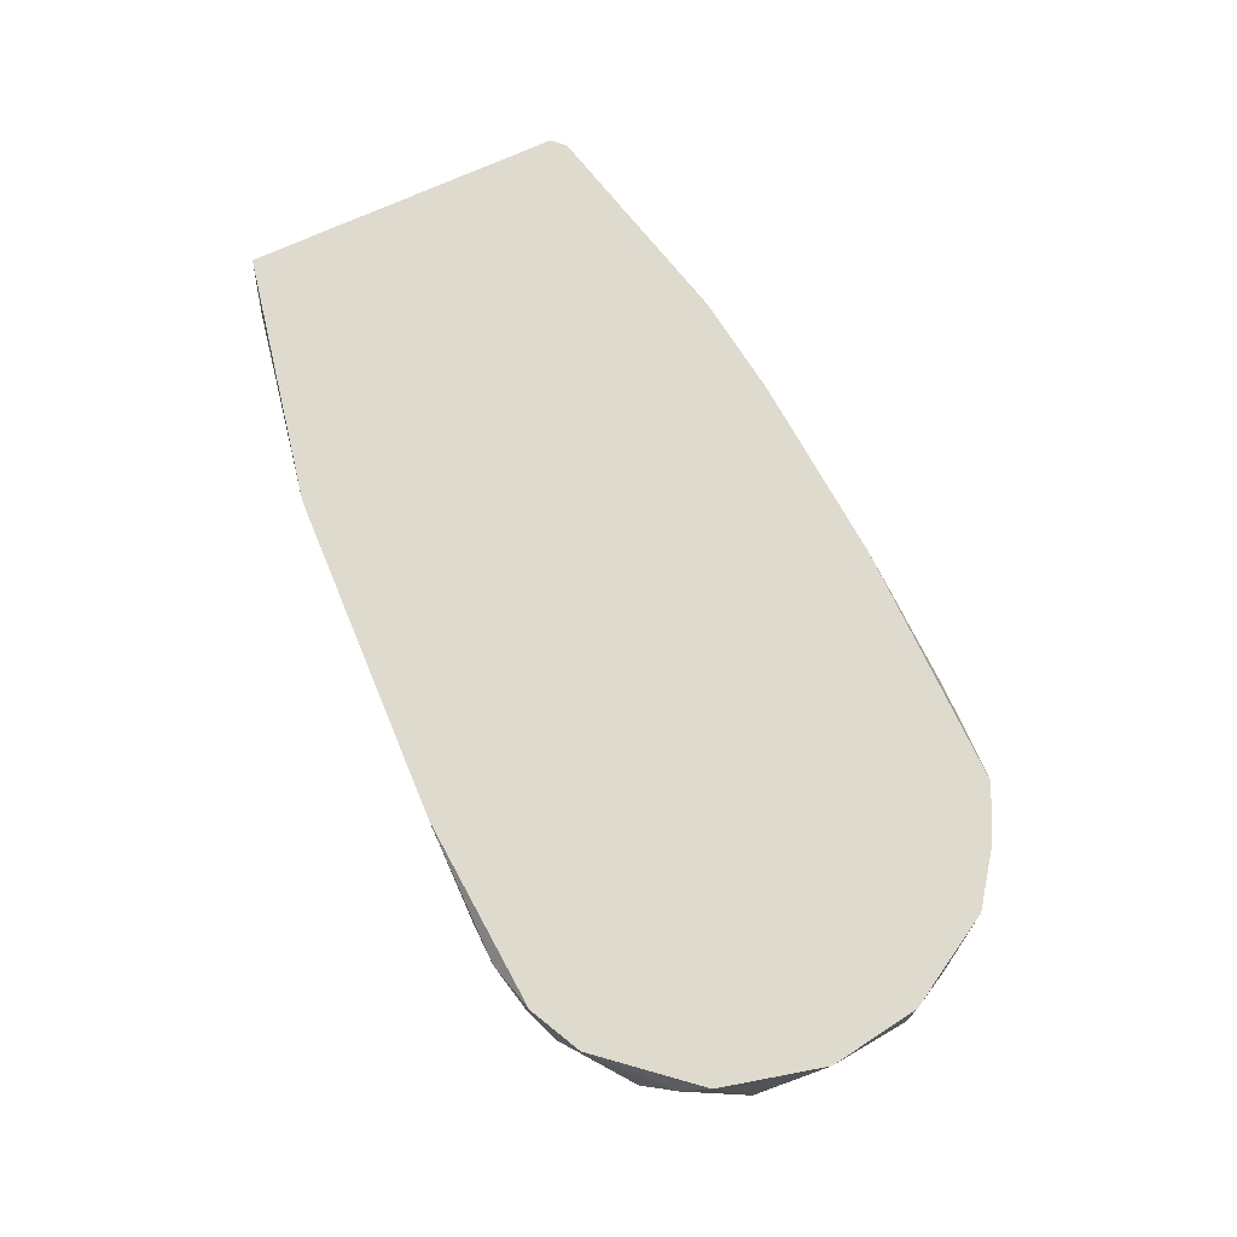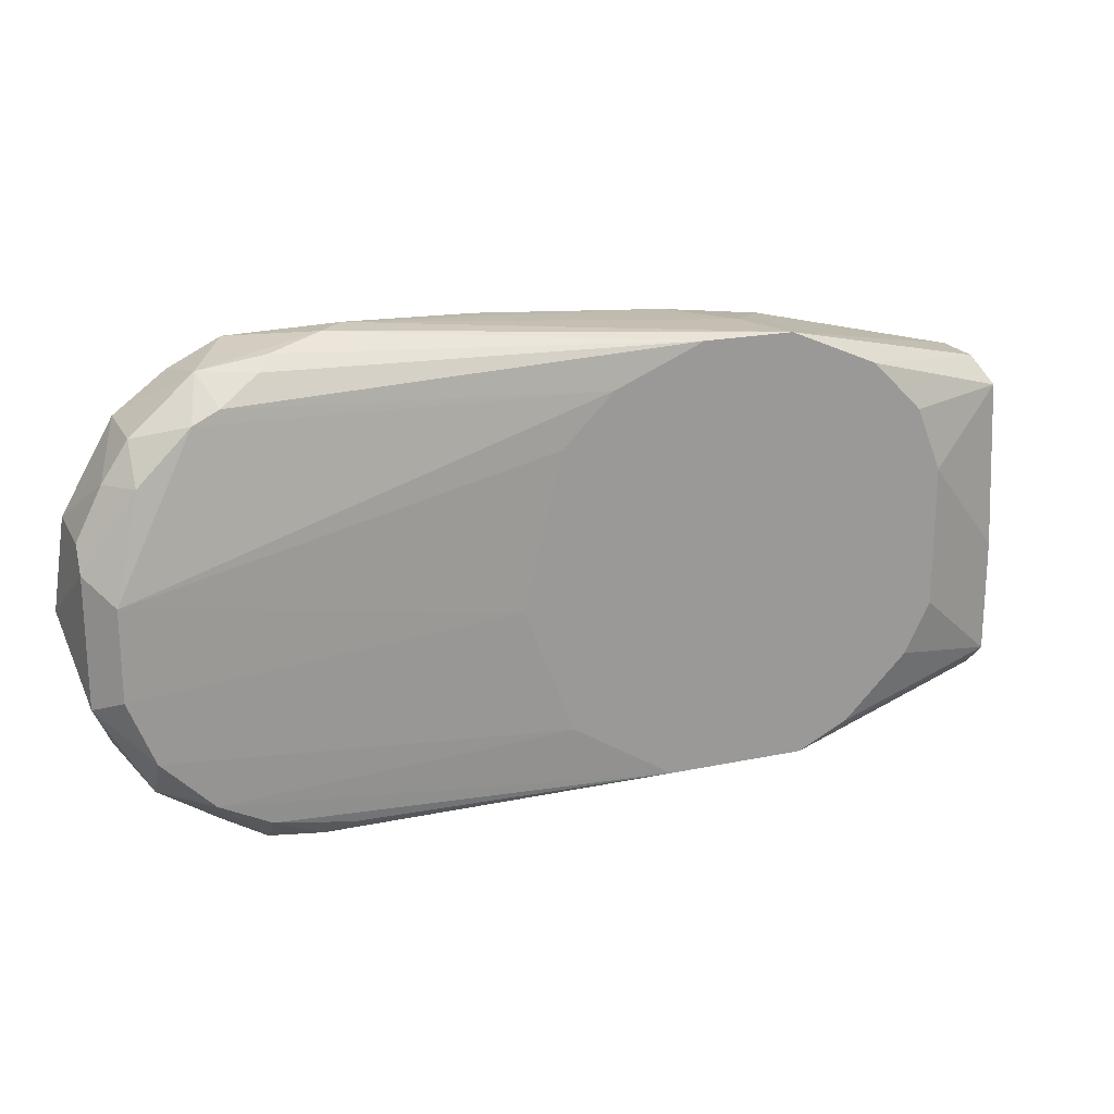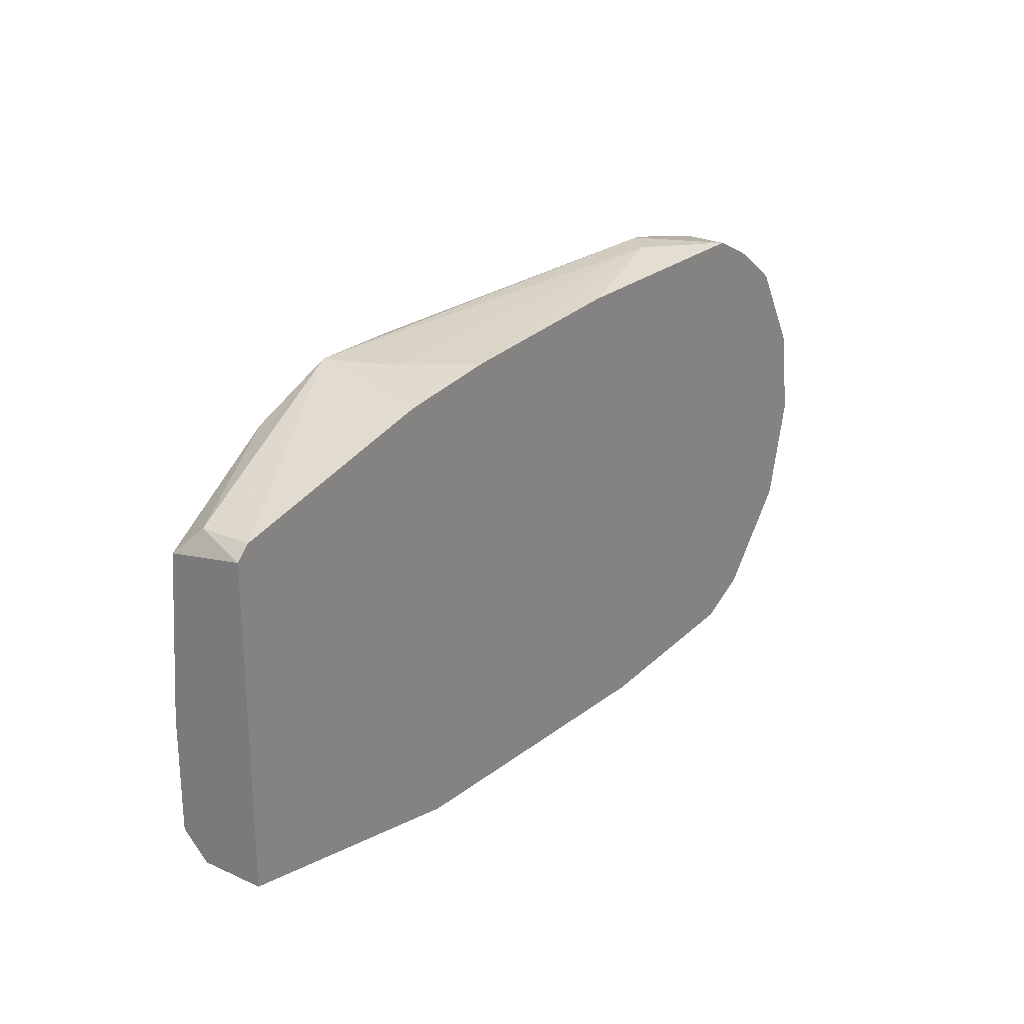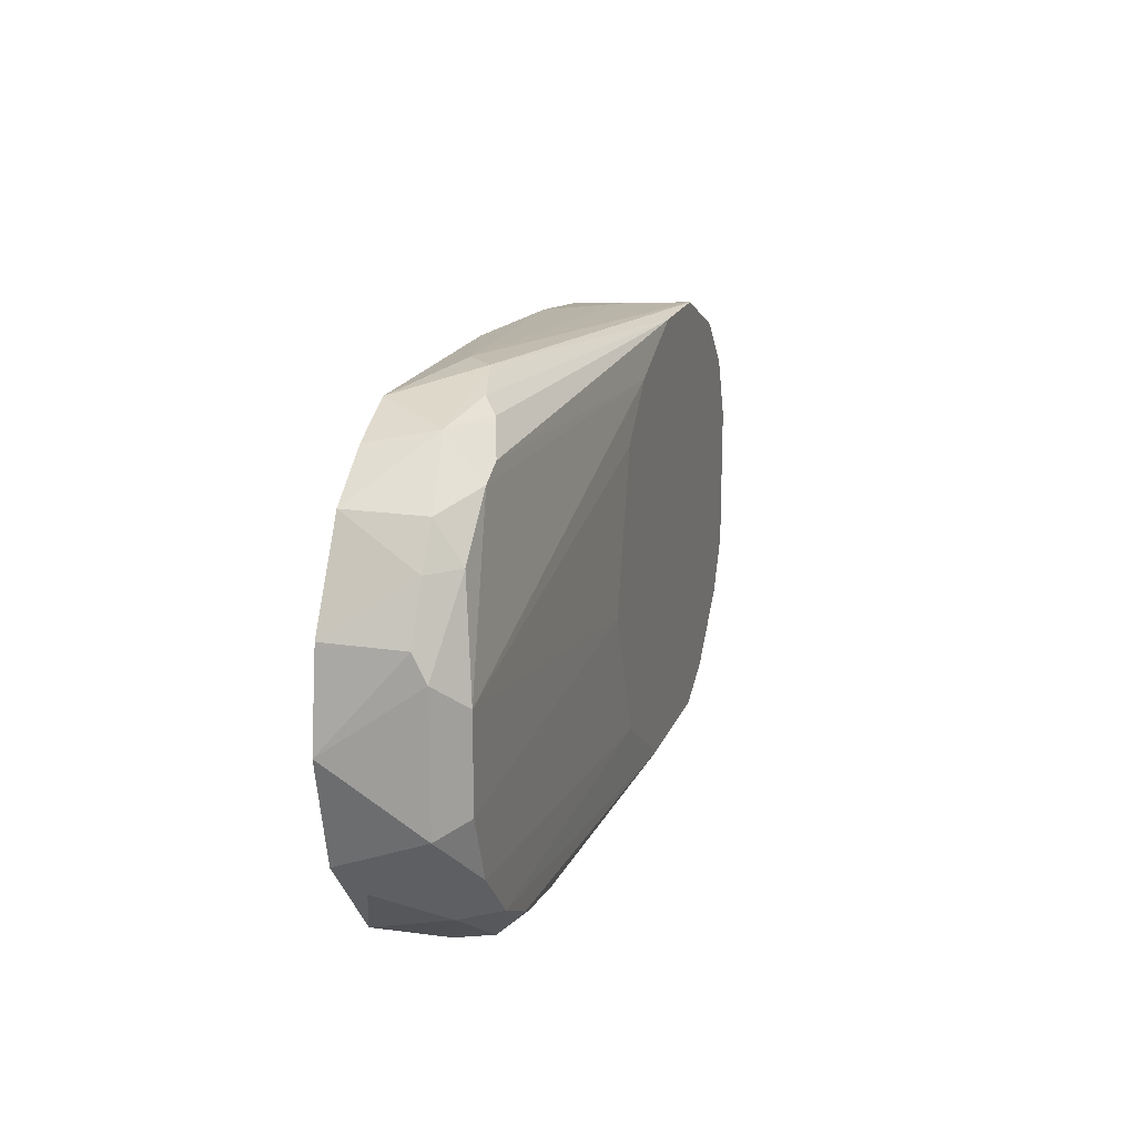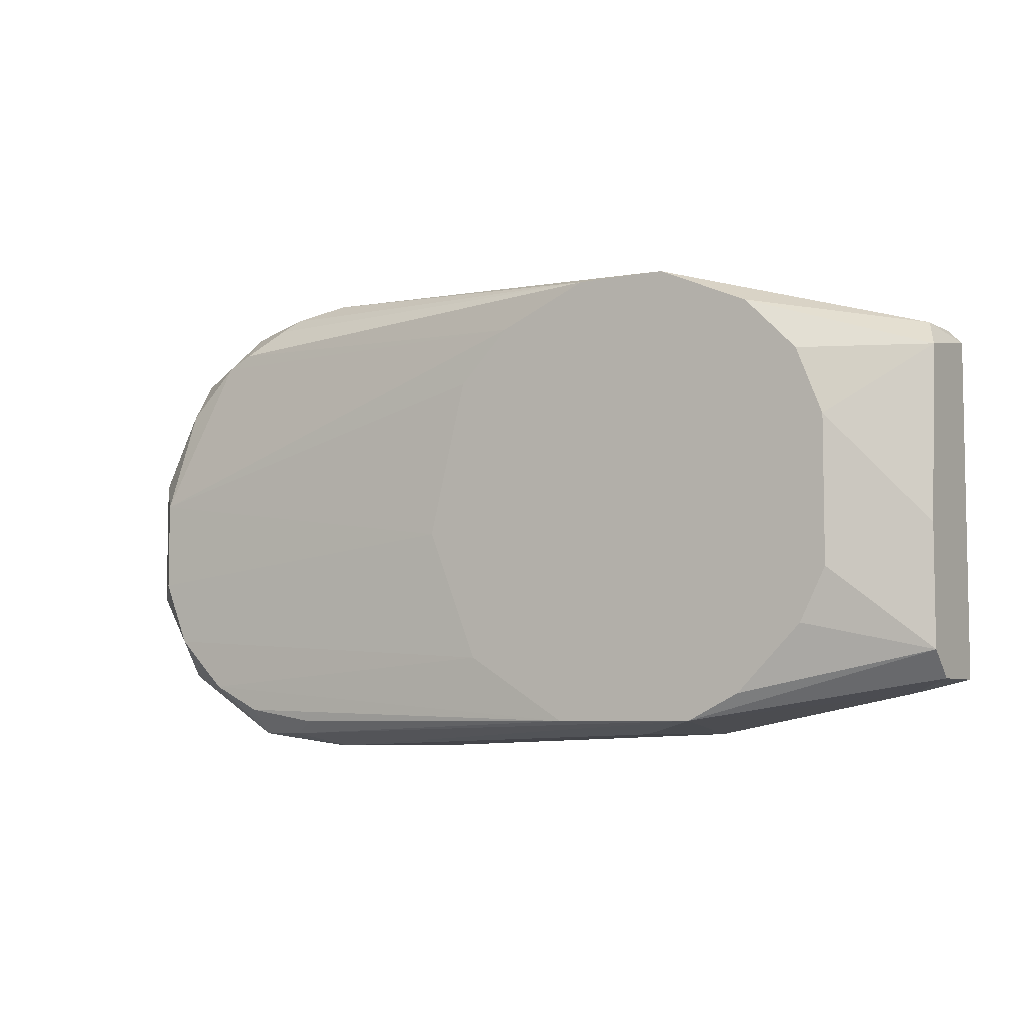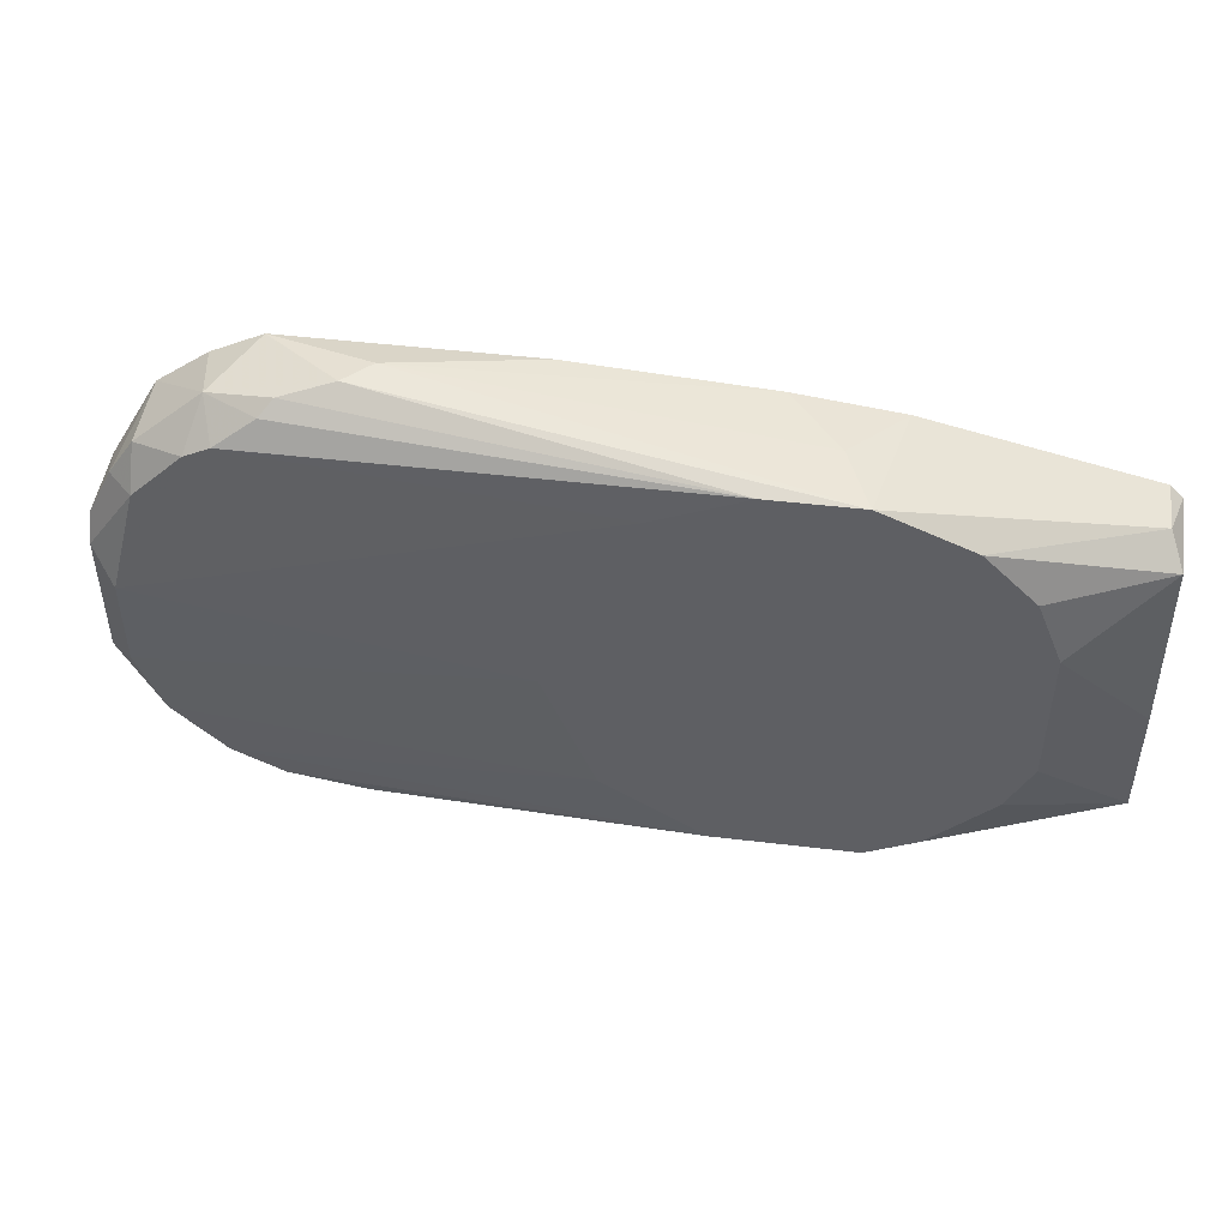
<metadata>
{"format":"obj","ext":"obj","renderer":"f3d","projection":"perspective","resolution":1024,"background":"white","views":[{"elev":71.2,"azim":-114.8,"up":"+Y"},{"elev":20.2,"azim":-21.1,"up":"+Z"},{"elev":24.3,"azim":126.4,"up":"+Z"},{"elev":17.9,"azim":-73.6,"up":"+Z"},{"elev":-6.2,"azim":32.2,"up":"+Z"},{"elev":47.1,"azim":7.7,"up":"+Z"}]}
</metadata>
<code>
v -0.002199 0.000266 0.01592
v -0.01592 -0.00889 -0.001475
v -0.01592 0.000266 0.01683
v -0.03789 0.000266 -0.01429
v 0.01337 -0.00889 0.009508
v 0.01337 -0.00889 -0.0088
v -0.01317 -0.00889 0.009508
v -0.03515 -0.007058 0.01409
v 0.005128 -0.00889 -0.01521
v 0.005128 0.000266 0.015
v -0.03057 -0.00065 -0.01704
v 0.0207 -0.003397 0.01134
v 0.0207 0.000266 0.01134
v -0.04339 0.000266 -0.007884
v -0.003115 -0.00889 0.01592
v 0.003303 -0.00889 0.01592
v 0.003303 0.000266 -0.01613
v -0.03606 -0.004312 0.01592
v -0.03606 -0.004312 -0.01521
v -0.03148 -0.005226 0.01683
v -0.0443 -0.005226 0.005847
v -0.0443 -0.006142 0.004015
v -0.0443 -0.006142 -0.005139
v -0.0443 0.000266 0.005847
v -0.03698 -0.007974 -0.01246
v -0.03698 0.000266 0.015
v -0.03698 -0.007058 0.01317
v -0.02599 -0.002481 0.01775
v -0.009527 -0.00889 0.01317
v -0.0324 -0.006142 0.01592
v -0.04522 0.000266 -0.000559
v -0.004947 -0.00889 -0.01521
v 0.001471 -0.004312 0.01592
v -0.04064 -0.007974 -0.0088
v -0.04064 -0.005226 0.01225
v -0.04064 -0.006142 -0.01154
v -0.04064 0.000266 0.01225
v -0.04064 -0.007058 0.009508
v 0.0152 -0.00889 0.004931
v 0.0152 -0.00889 -0.005139
v -0.02691 -0.004312 -0.01704
v -0.03331 -0.007974 -0.01429
v -0.03331 -0.006142 -0.01613
v -0.03331 0.000266 0.01683
v 0.01795 -0.00065 -0.01338
v 0.009707 -0.00889 0.01317
v 0.000555 -0.006142 -0.01613
v -0.02782 -0.007974 -0.01521
v -0.02782 -0.004312 0.01775
v -0.01226 -0.00889 -0.01063
v -0.03423 0.000266 -0.01613
v -0.0205 0.000266 -0.01704
v -0.02965 -0.007058 -0.01613
v 0.02161 -0.005226 0.009508
v 0.02161 -0.004312 -0.01246
v 0.02161 -0.006142 -0.002391
v 0.02161 -0.006142 -0.01063
v 0.02161 0.000266 -0.01246
v 0.02161 0.000266 0.01042
v -0.04247 -0.007974 -0.004223
v -0.04247 -0.007974 0.002183
v -0.04247 -0.001566 -0.009716
v -0.04247 -0.005226 0.009508
v 0.008791 -0.00889 -0.01338
f 55 9 45
f 58 26 13
f 26 58 14
f 58 54 57
f 16 9 39
f 14 58 17
f 13 26 1
f 9 16 7
f 26 14 24
f 14 17 4
f 9 7 50
f 60 61 23
f 43 11 41
f 39 9 40
f 57 39 40
f 43 25 36
f 1 26 44
f 58 57 55
f 57 9 55
f 24 14 31
f 21 24 31
f 14 23 31
f 7 16 15
f 16 39 46
f 17 9 47
f 9 41 47
f 47 41 52
f 4 17 52
f 41 11 52
f 17 47 52
f 13 16 12
f 46 54 12
f 16 46 12
f 54 58 59
f 58 13 59
f 12 54 59
f 13 12 59
f 16 13 10
f 13 1 10
f 44 26 18
f 44 18 49
f 16 28 49
f 28 44 49
f 15 16 49
f 20 15 49
f 18 20 49
f 9 50 32
f 50 25 32
f 26 24 37
f 18 26 37
f 35 18 37
f 60 50 2
f 50 7 2
f 61 60 2
f 7 61 2
f 43 41 53
f 41 9 53
f 9 32 53
f 32 48 53
f 40 9 6
f 57 40 6
f 57 54 56
f 54 39 56
f 39 57 56
f 61 7 29
f 7 15 29
f 15 8 29
f 28 1 3
f 1 44 3
f 44 28 3
f 11 43 51
f 52 11 51
f 4 52 51
f 25 50 34
f 50 60 34
f 60 23 34
f 36 25 34
f 23 36 34
f 39 54 5
f 54 46 5
f 46 39 5
f 14 4 62
f 23 14 62
f 4 36 62
f 36 23 62
f 43 36 19
f 36 4 19
f 51 43 19
f 4 51 19
f 23 61 22
f 21 31 22
f 31 23 22
f 61 38 22
f 38 21 22
f 8 15 30
f 15 20 30
f 18 8 30
f 20 18 30
f 28 16 33
f 1 28 33
f 16 10 33
f 10 1 33
f 9 57 64
f 6 9 64
f 57 6 64
f 24 21 63
f 37 24 63
f 35 37 63
f 21 38 63
f 38 35 63
f 25 43 42
f 32 25 42
f 48 32 42
f 43 53 42
f 53 48 42
f 8 18 27
f 18 35 27
f 38 61 27
f 35 38 27
f 29 8 27
f 61 29 27
f 9 17 45
f 17 58 45
f 58 55 45

</code>
